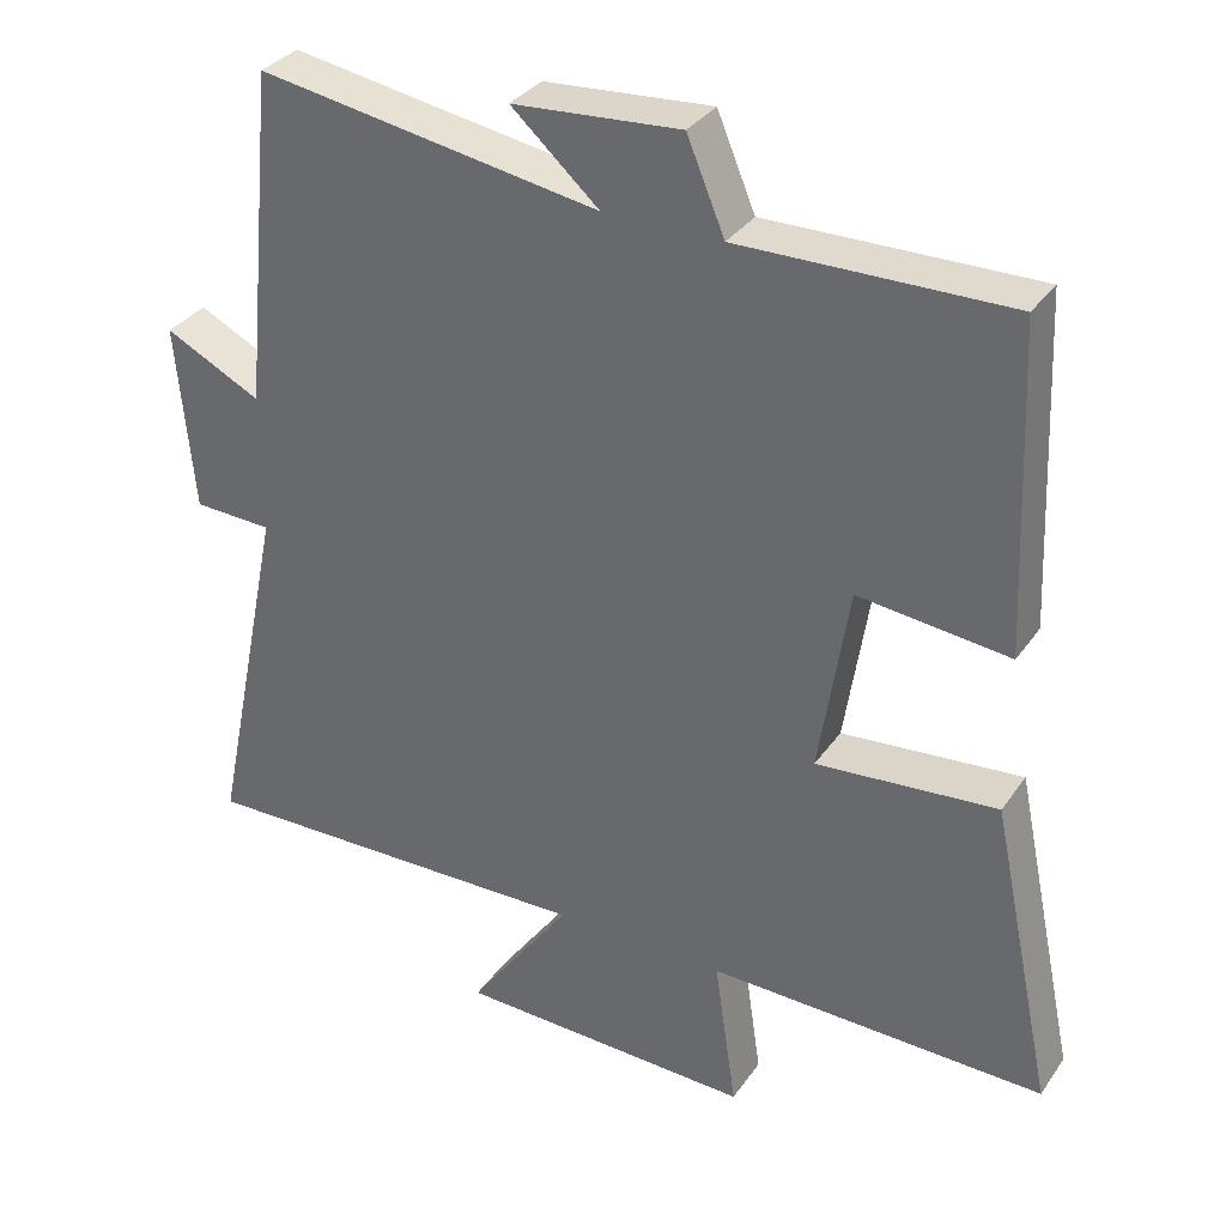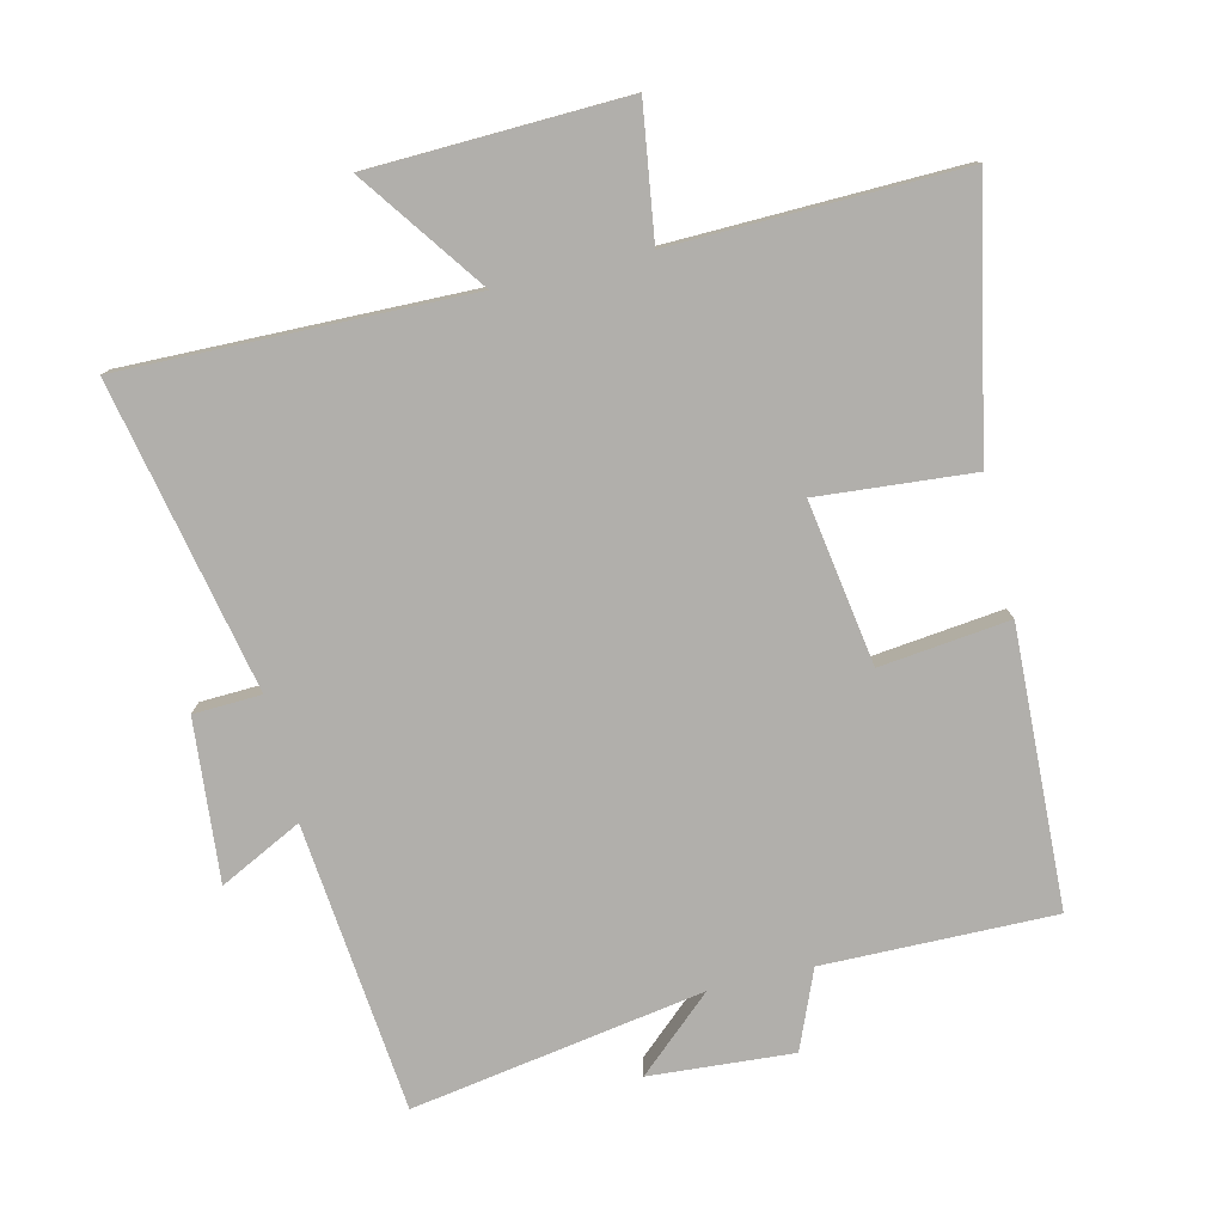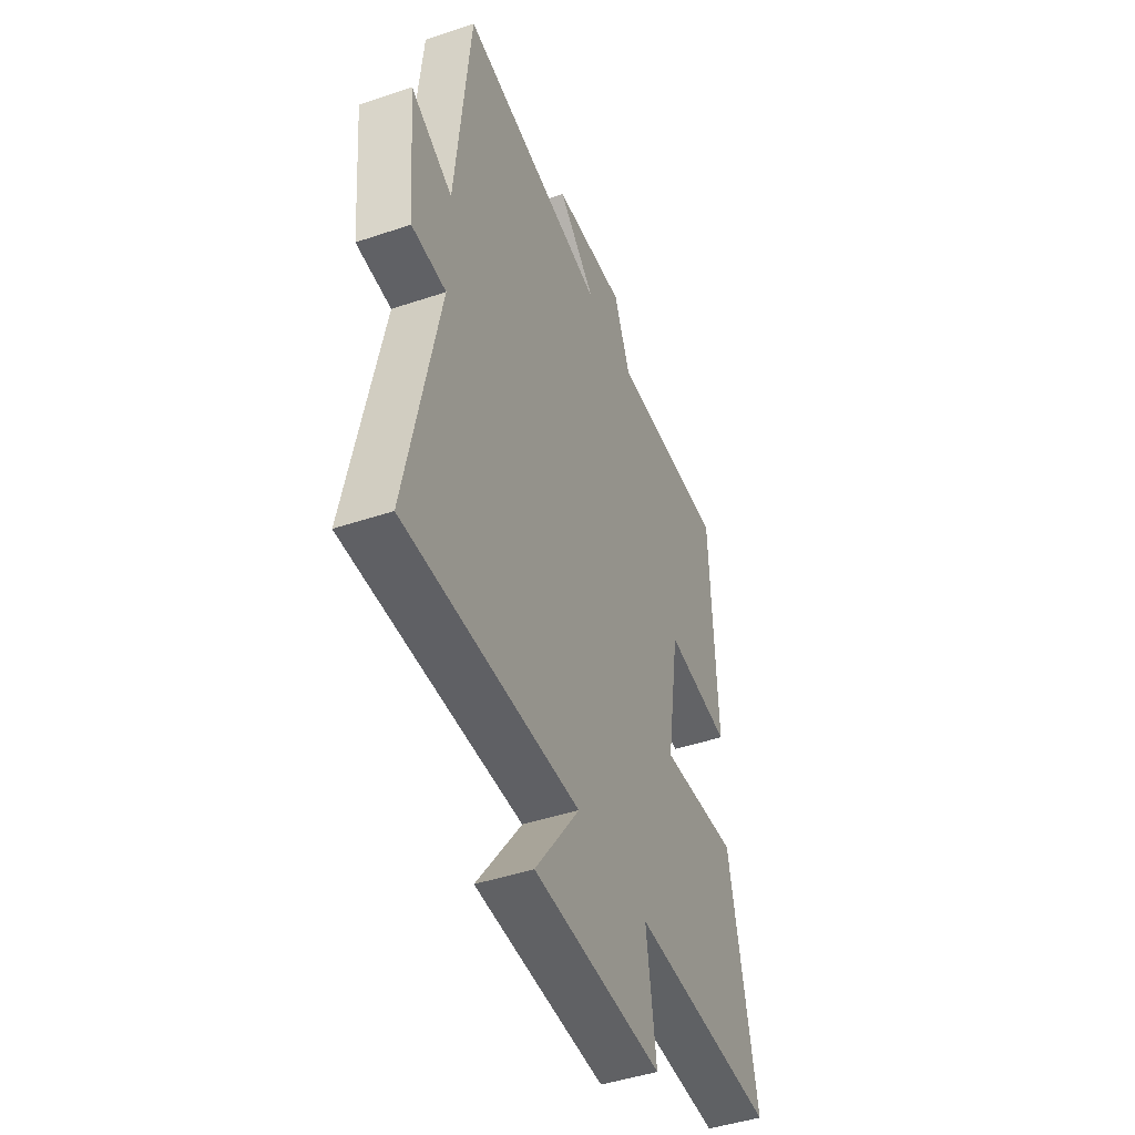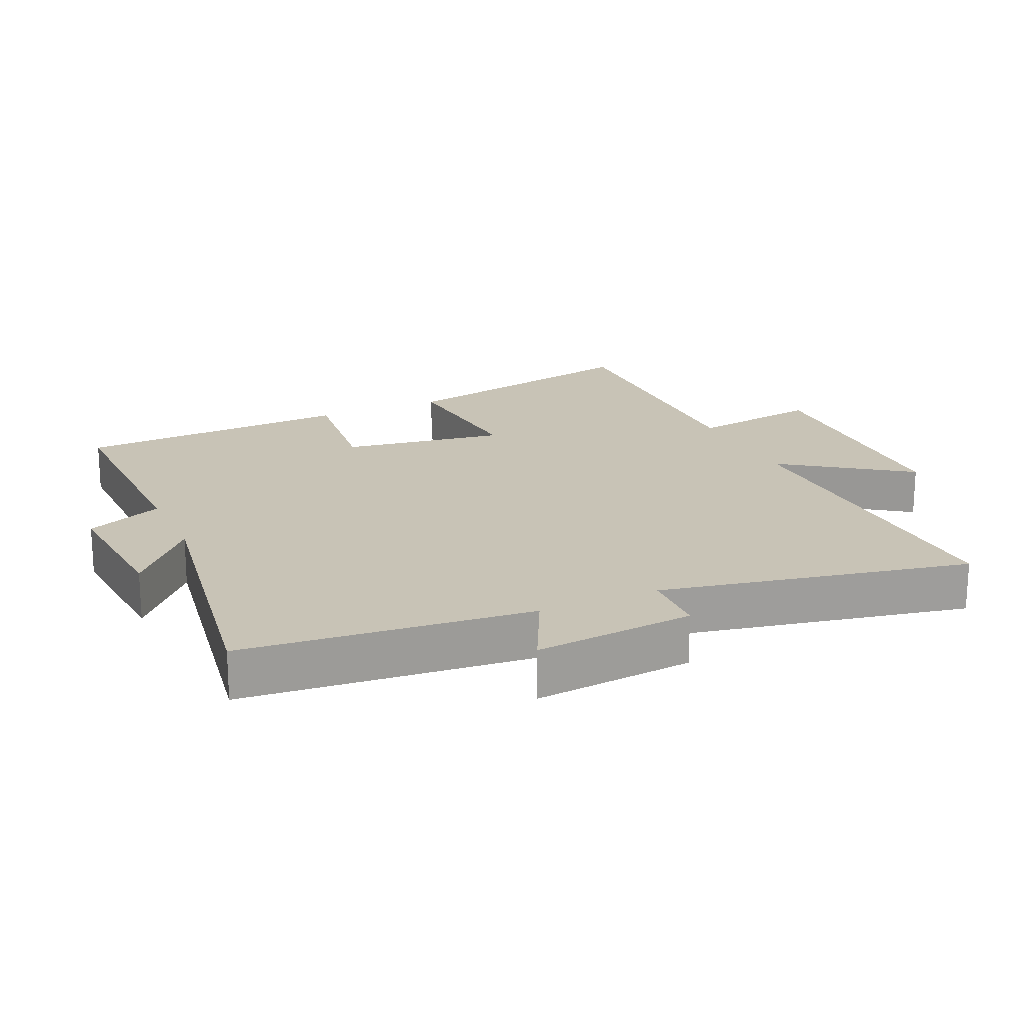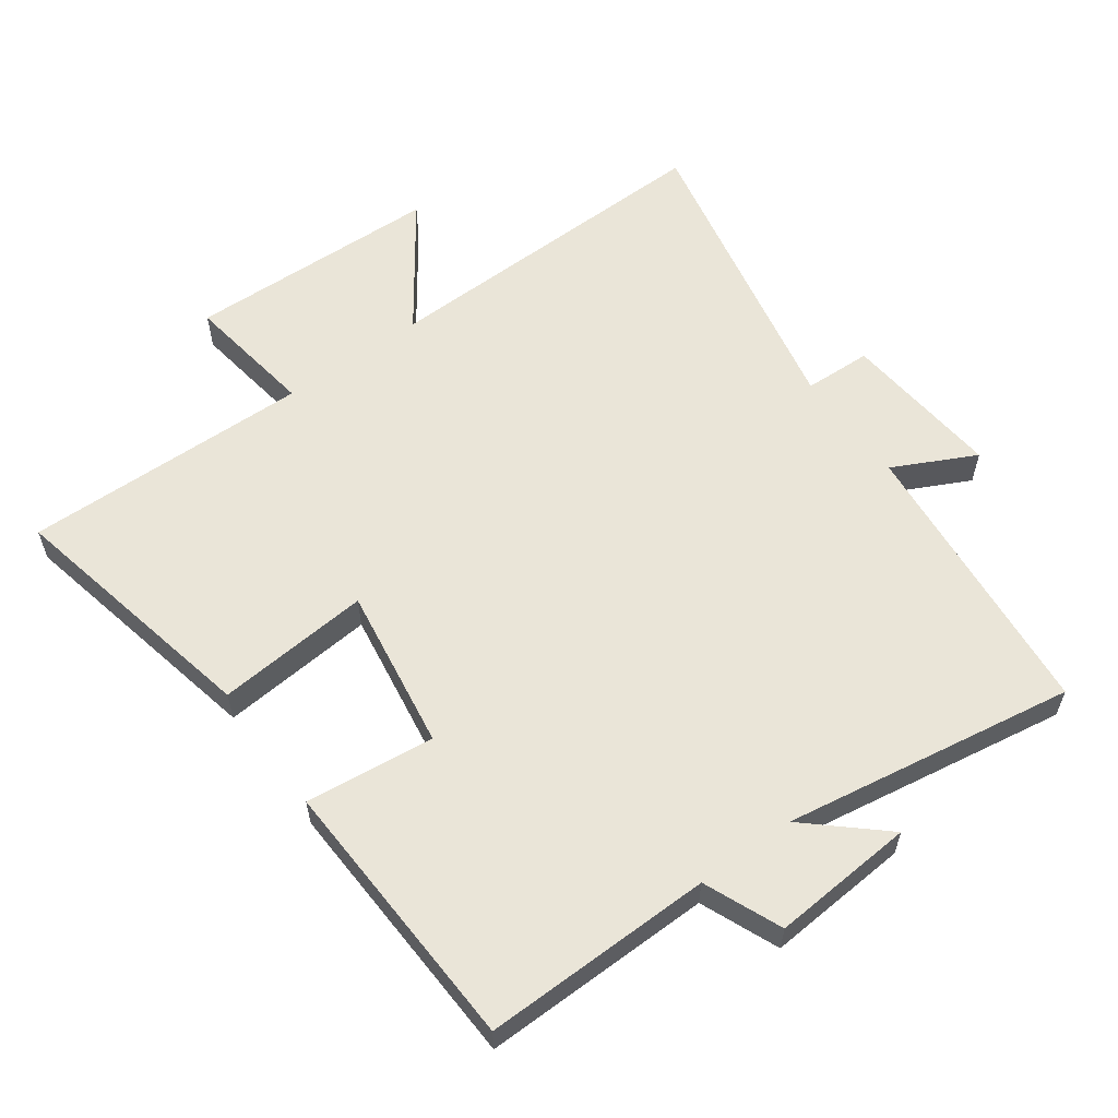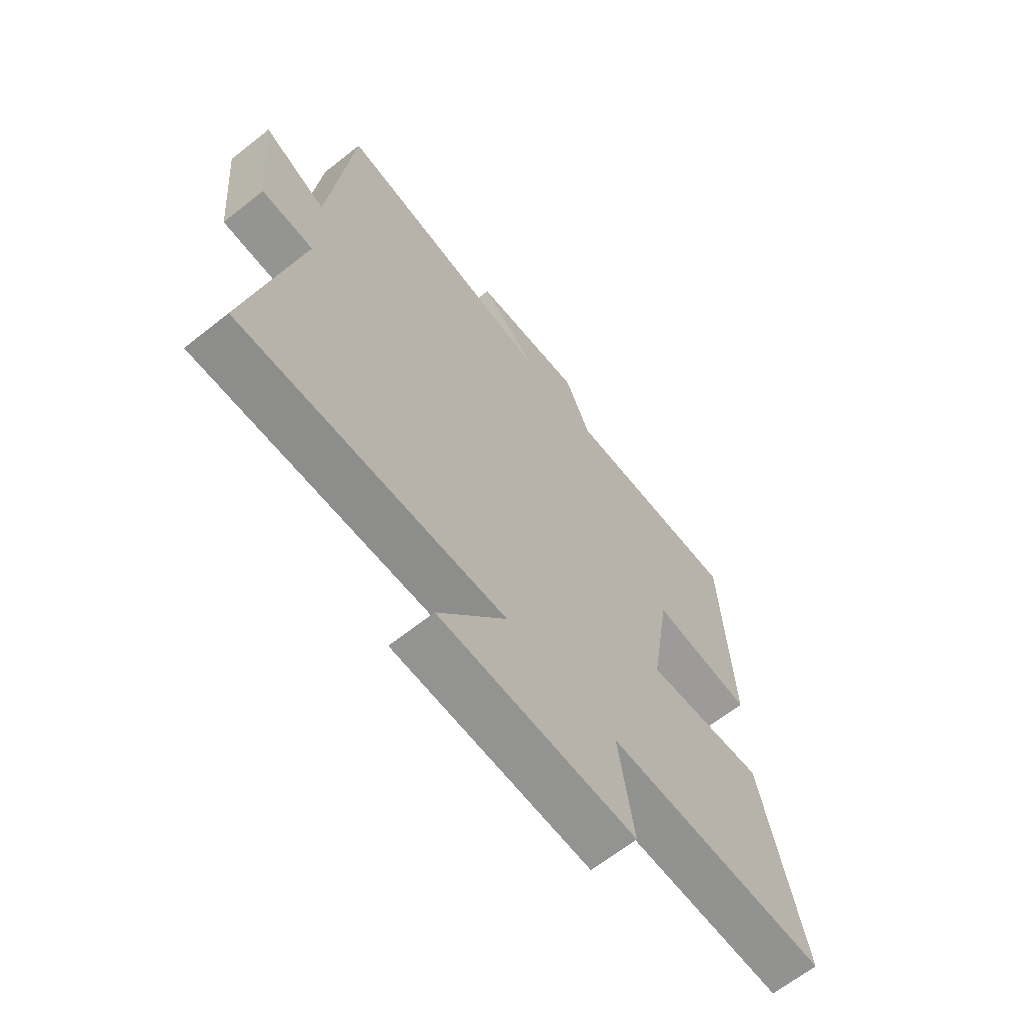
<metadata>
{"format":"obj","ext":"obj","renderer":"f3d","projection":"perspective","resolution":1024,"background":"white","views":[{"elev":33.3,"azim":-150.6,"up":"+Z"},{"elev":-78.3,"azim":-166.5,"up":"+Y"},{"elev":-45.2,"azim":111.3,"up":"+Z"},{"elev":19.4,"azim":65.4,"up":"+Y"},{"elev":58.9,"azim":-36.0,"up":"+Y"},{"elev":-65.4,"azim":128.6,"up":"+Z"}]}
</metadata>
<code>
v -0.582 0.07 -0.509
v -0.5 0.07 -0.117
v -0.267 0.07 -0.137
v -0.305 0.07 0.109
v -0.5 0.07 0.087
v -0.482 0.07 0.505
v -0.135 0.07 0.5
v -0.086 0.07 0.617
v 0.13 0.07 0.601
v 0.017 0.07 0.5
v 0.457 0.07 0.572
v 0.5 0.07 0.137
v 0.624 0.07 0.199
v 0.602 0.07 -0.043
v 0.5 0.07 -0.047
v 0.596 0.07 -0.511
v 0.075 0.07 -0.5
v 0.208 0.07 -0.686
v -0.176 0.07 -0.698
v -0.147 0.07 -0.5
v -0.582 0 -0.509
v -0.5 0 -0.117
v -0.267 0 -0.137
v -0.305 0 0.109
v -0.5 0 0.087
v -0.482 0 0.505
v -0.135 0 0.5
v -0.086 0 0.617
v 0.13 0 0.601
v 0.017 0 0.5
v 0.457 0 0.572
v 0.5 0 0.137
v 0.624 0 0.199
v 0.602 0 -0.043
v 0.5 0 -0.047
v 0.596 0 -0.511
v 0.075 0 -0.5
v 0.208 0 -0.686
v -0.176 0 -0.698
v -0.147 0 -0.5
f 17 18 19 20
f 15 16 17
f 15 17 20
f 12 13 14 15
f 10 11 12 15
f 10 15 20
f 7 8 9 10
f 7 10 20
f 4 5 6 7
f 3 4 7 20
f 1 2 3 20
f 40 39 38 37
f 37 36 35
f 40 37 35
f 35 34 33 32
f 35 32 31 30
f 40 35 30
f 30 29 28 27
f 40 30 27
f 27 26 25 24
f 40 27 24 23
f 40 23 22 21
f 1 21 22 2
f 2 22 23 3
f 3 23 24 4
f 4 24 25 5
f 5 25 26 6
f 6 26 27 7
f 7 27 28 8
f 8 28 29 9
f 9 29 30 10
f 10 30 31 11
f 11 31 32 12
f 12 32 33 13
f 13 33 34 14
f 14 34 35 15
f 15 35 36 16
f 16 36 37 17
f 17 37 38 18
f 18 38 39 19
f 19 39 40 20
f 20 40 21 1

</code>
